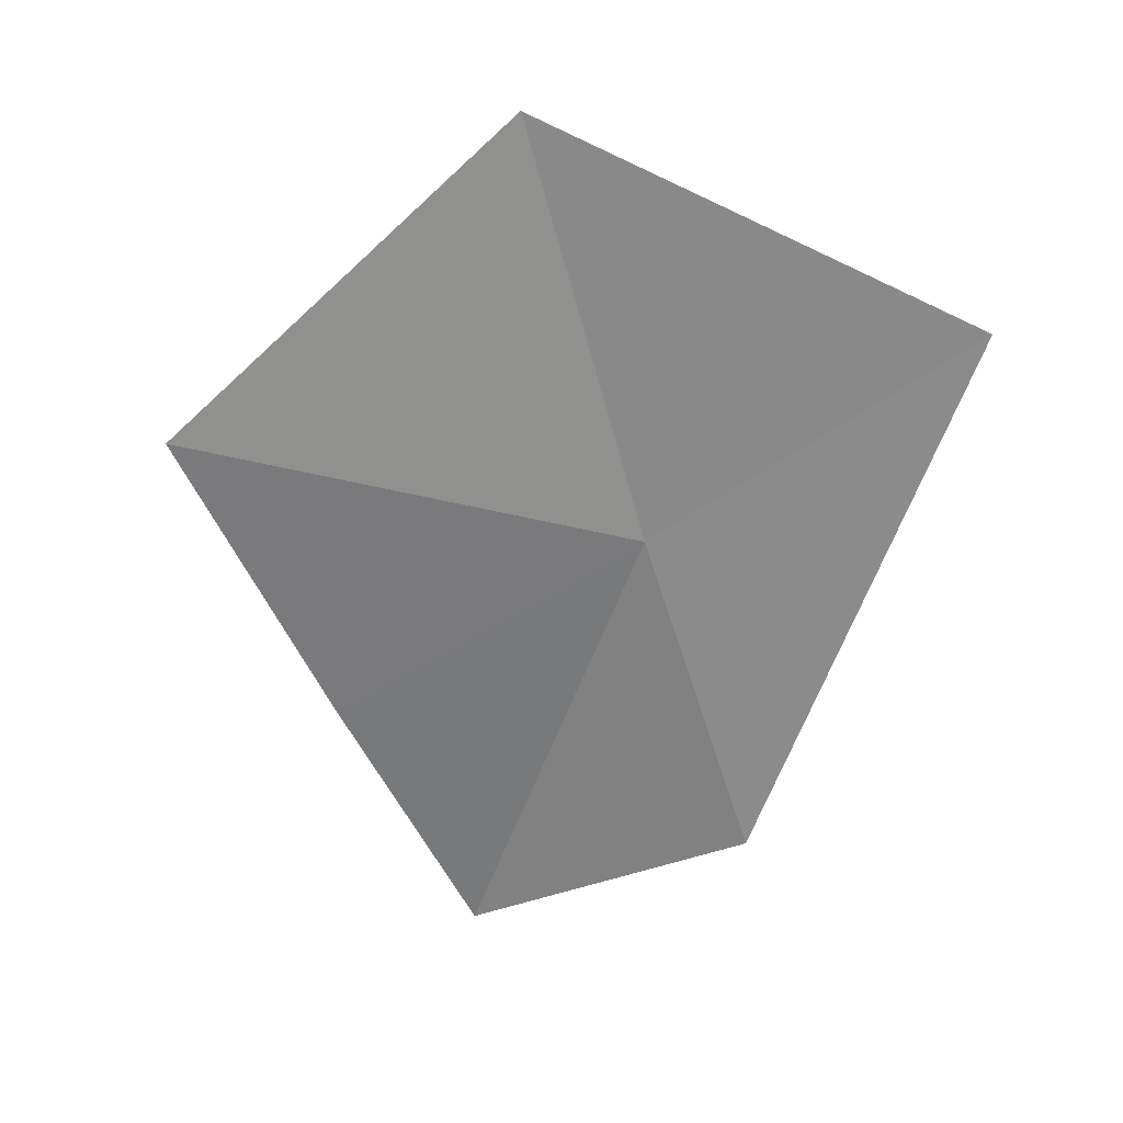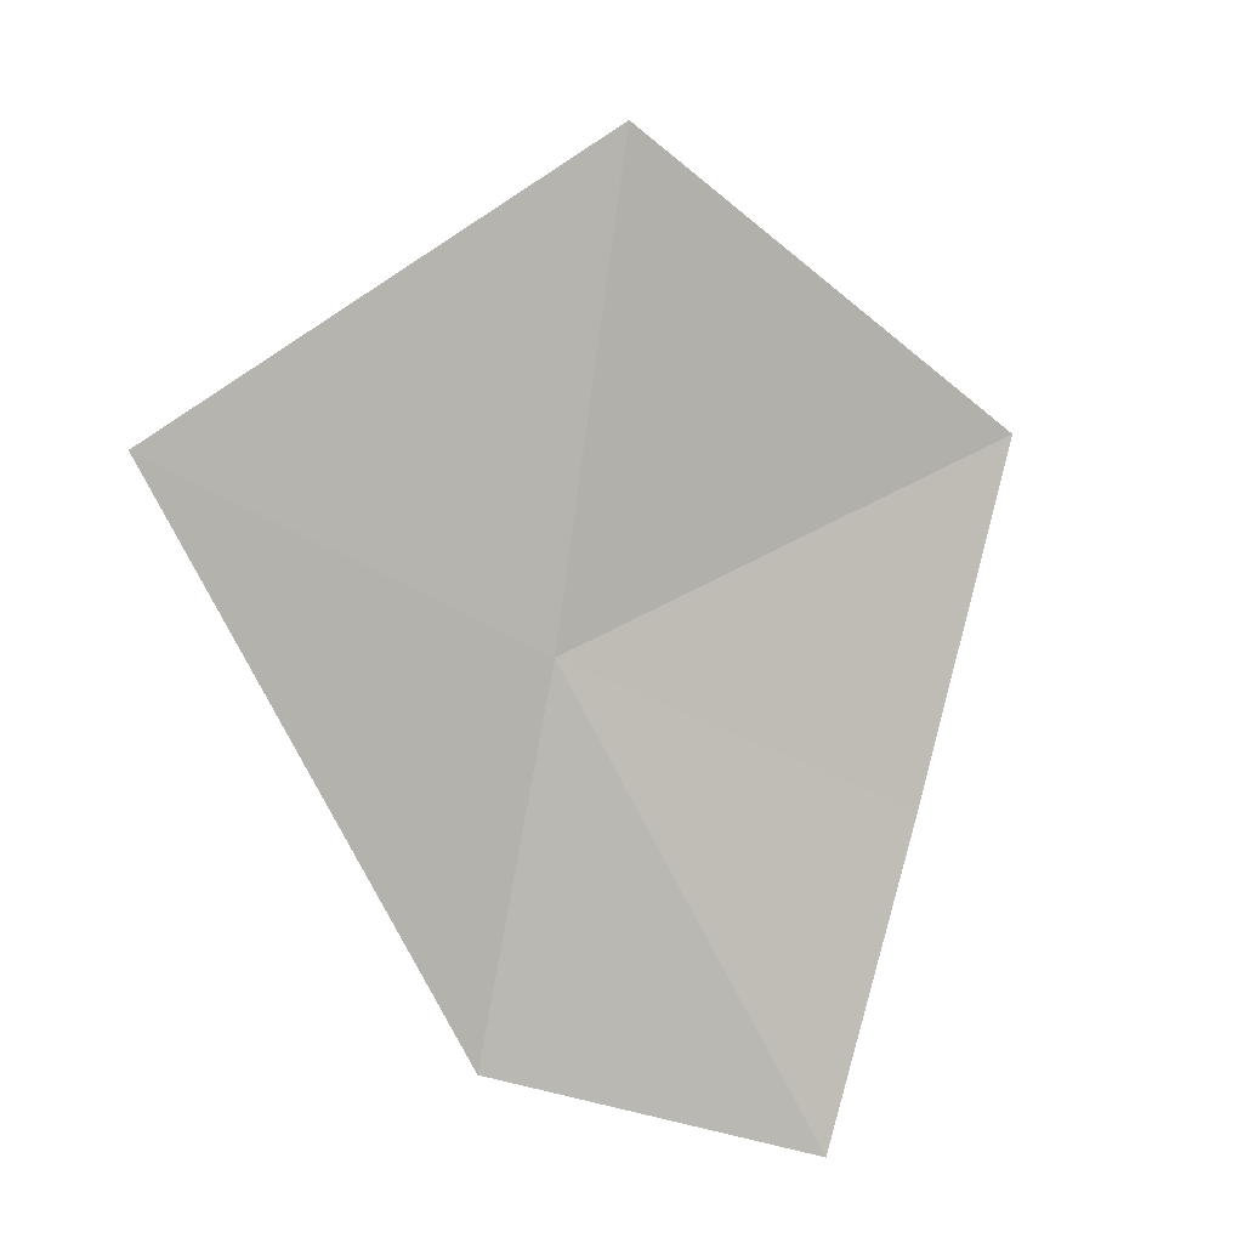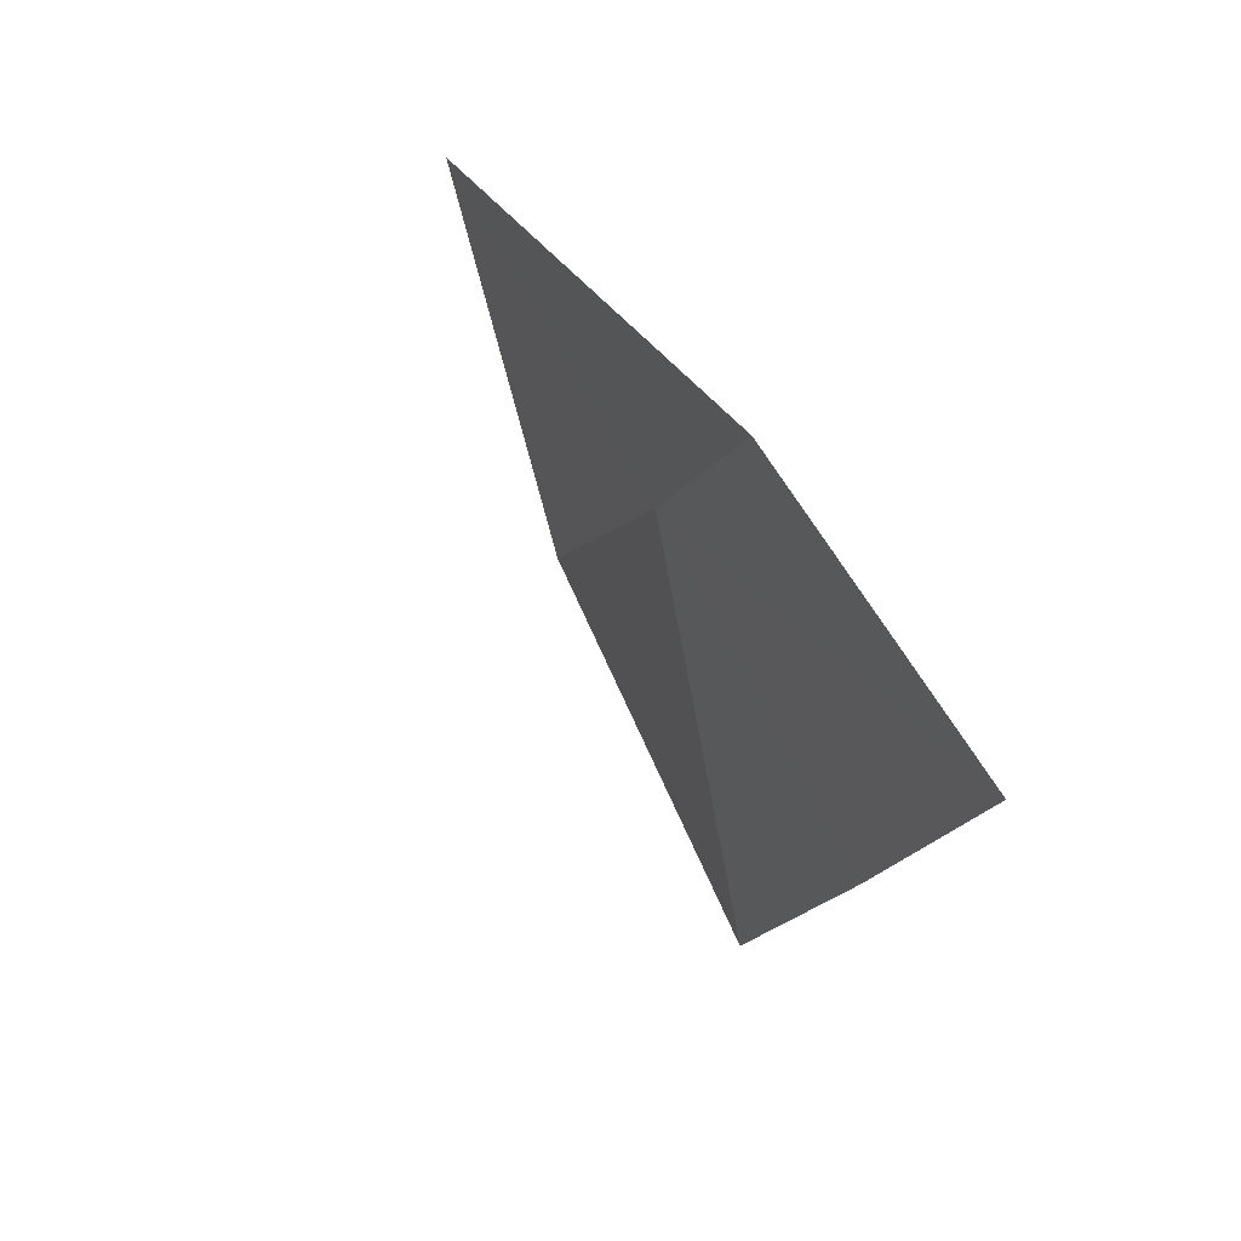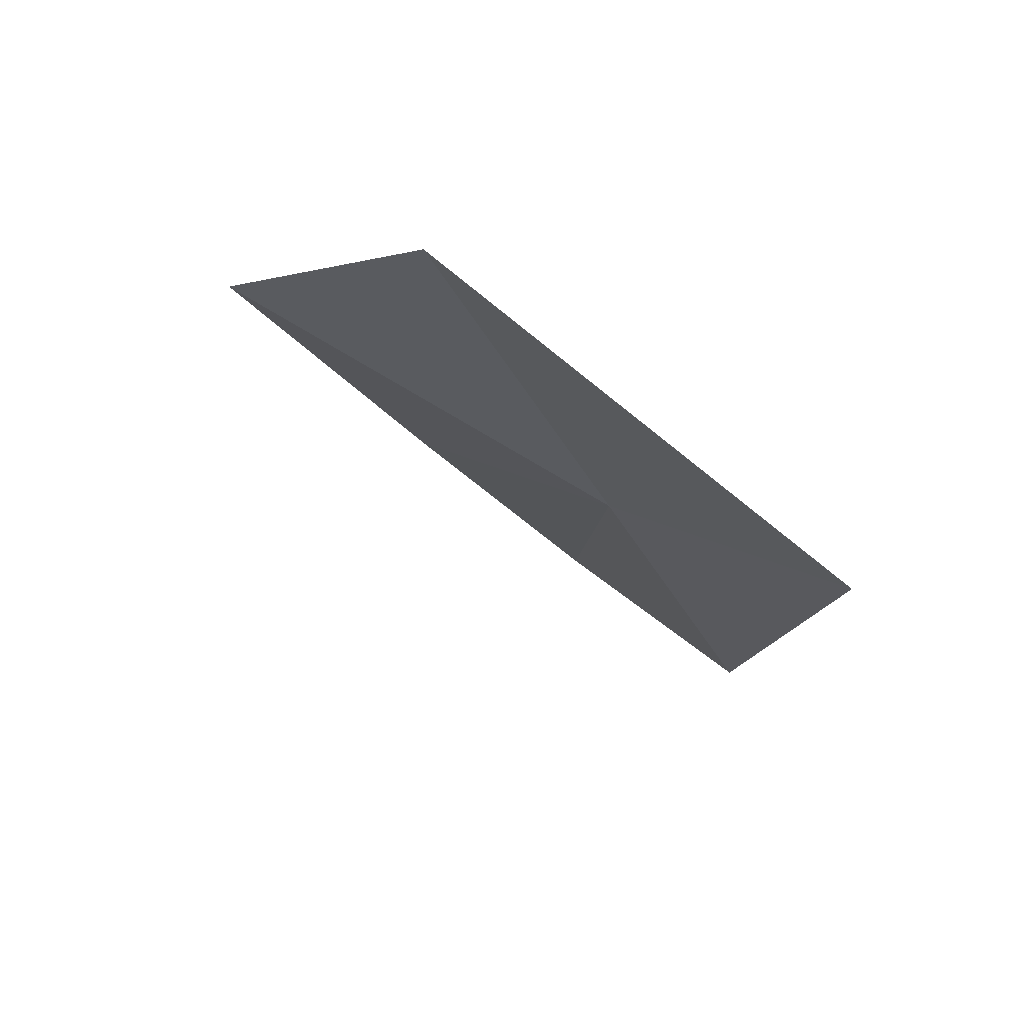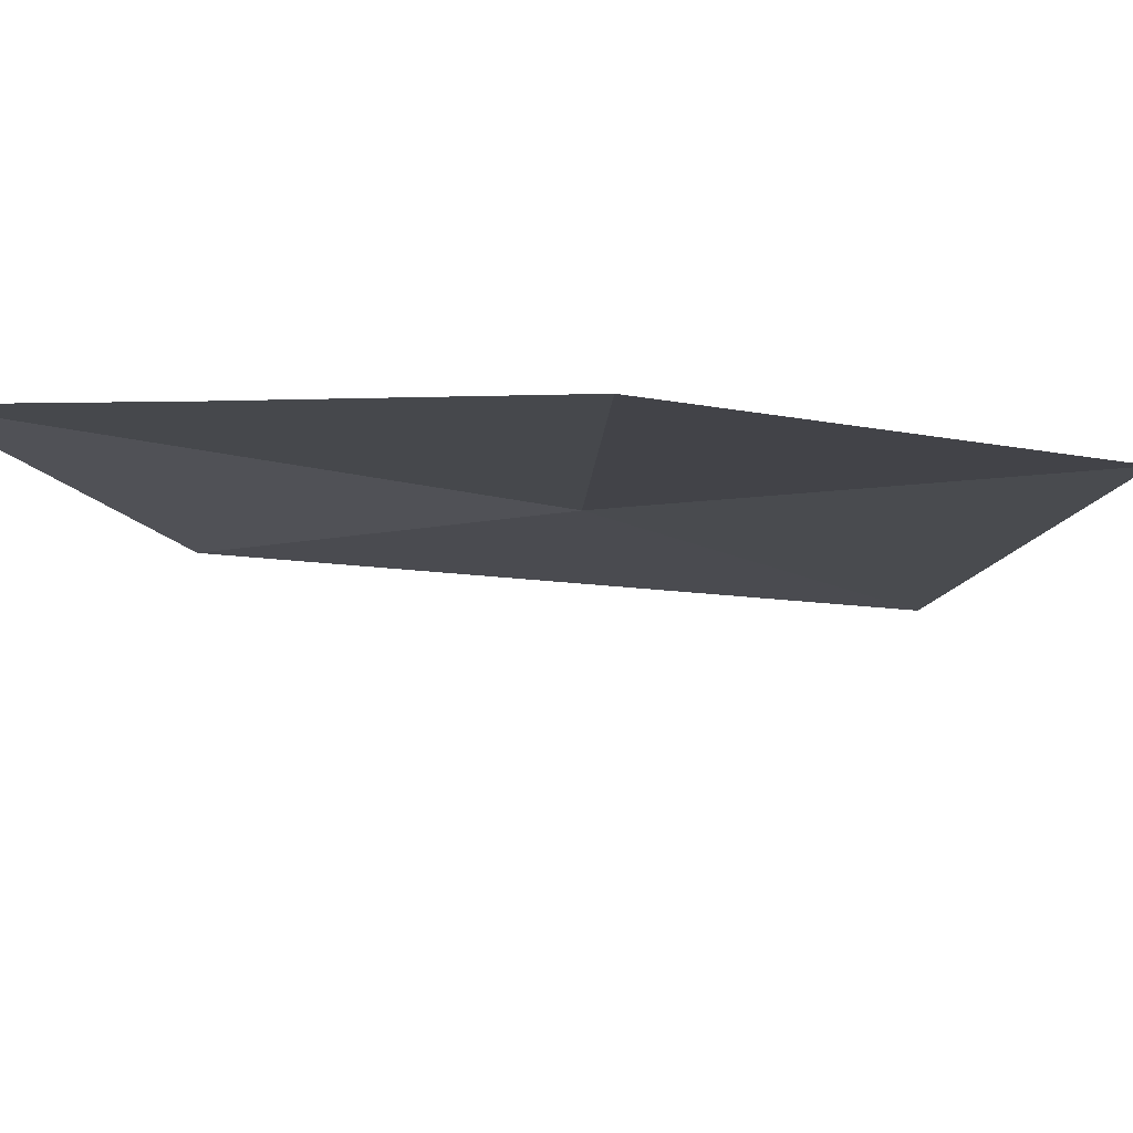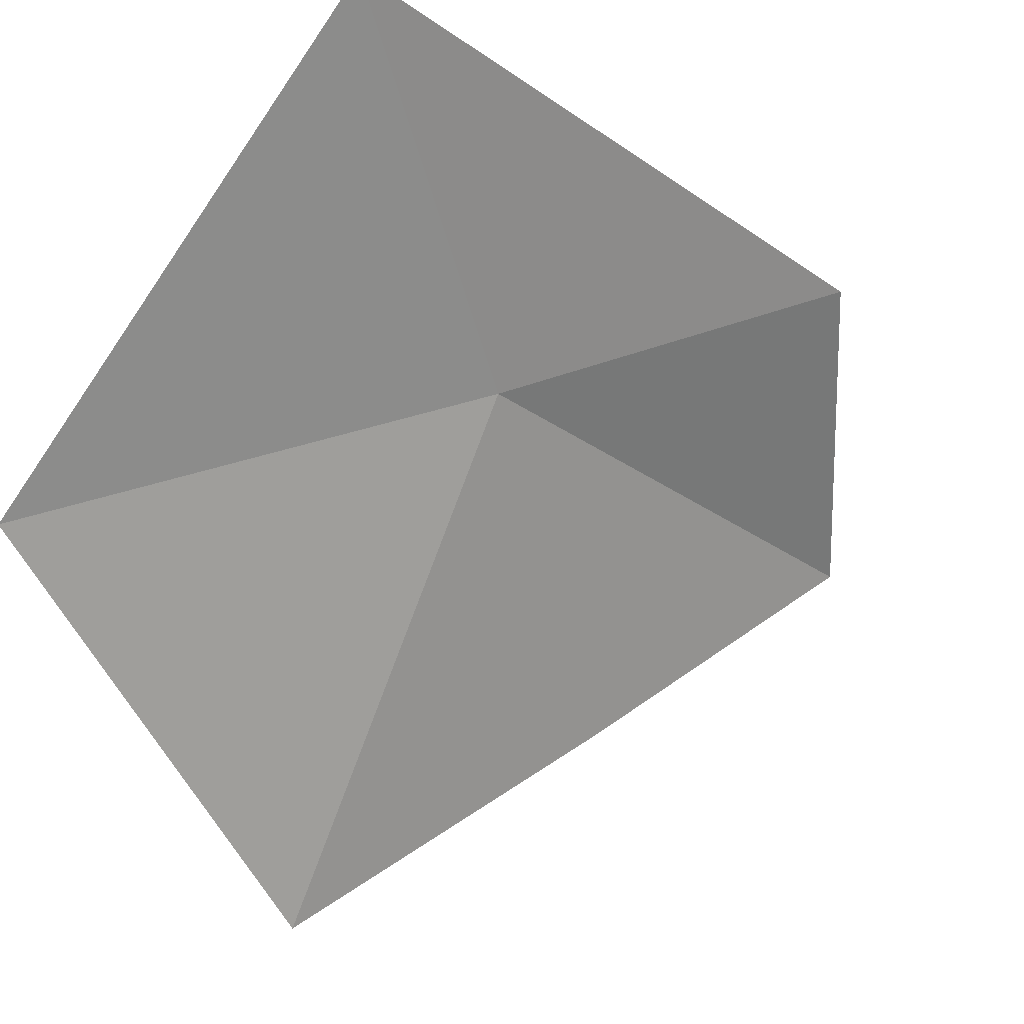
<metadata>
{"format":"obj","ext":"obj","renderer":"f3d","projection":"perspective","resolution":1024,"background":"white","views":[{"elev":6.8,"azim":53.3,"up":"+Z"},{"elev":29.0,"azim":-147.1,"up":"+Z"},{"elev":-73.0,"azim":162.3,"up":"+Z"},{"elev":50.7,"azim":90.6,"up":"+Z"},{"elev":-67.2,"azim":-69.2,"up":"+Y"},{"elev":-20.2,"azim":69.8,"up":"+Y"}]}
</metadata>
<code>
v -639.4 -331 -114.2
v -639 -330.7 -113.8
v -639.3 -331.3 -113.5
v -639.8 -331.4 -114.5
v -639.8 -331.7 -114
v -639.4 -330.8 -114.7
v -639.9 -331.1 -114.9
f 1 3 2
f 1 4 5
f 1 5 3
f 1 2 6
f 1 7 4
f 1 6 7

</code>
